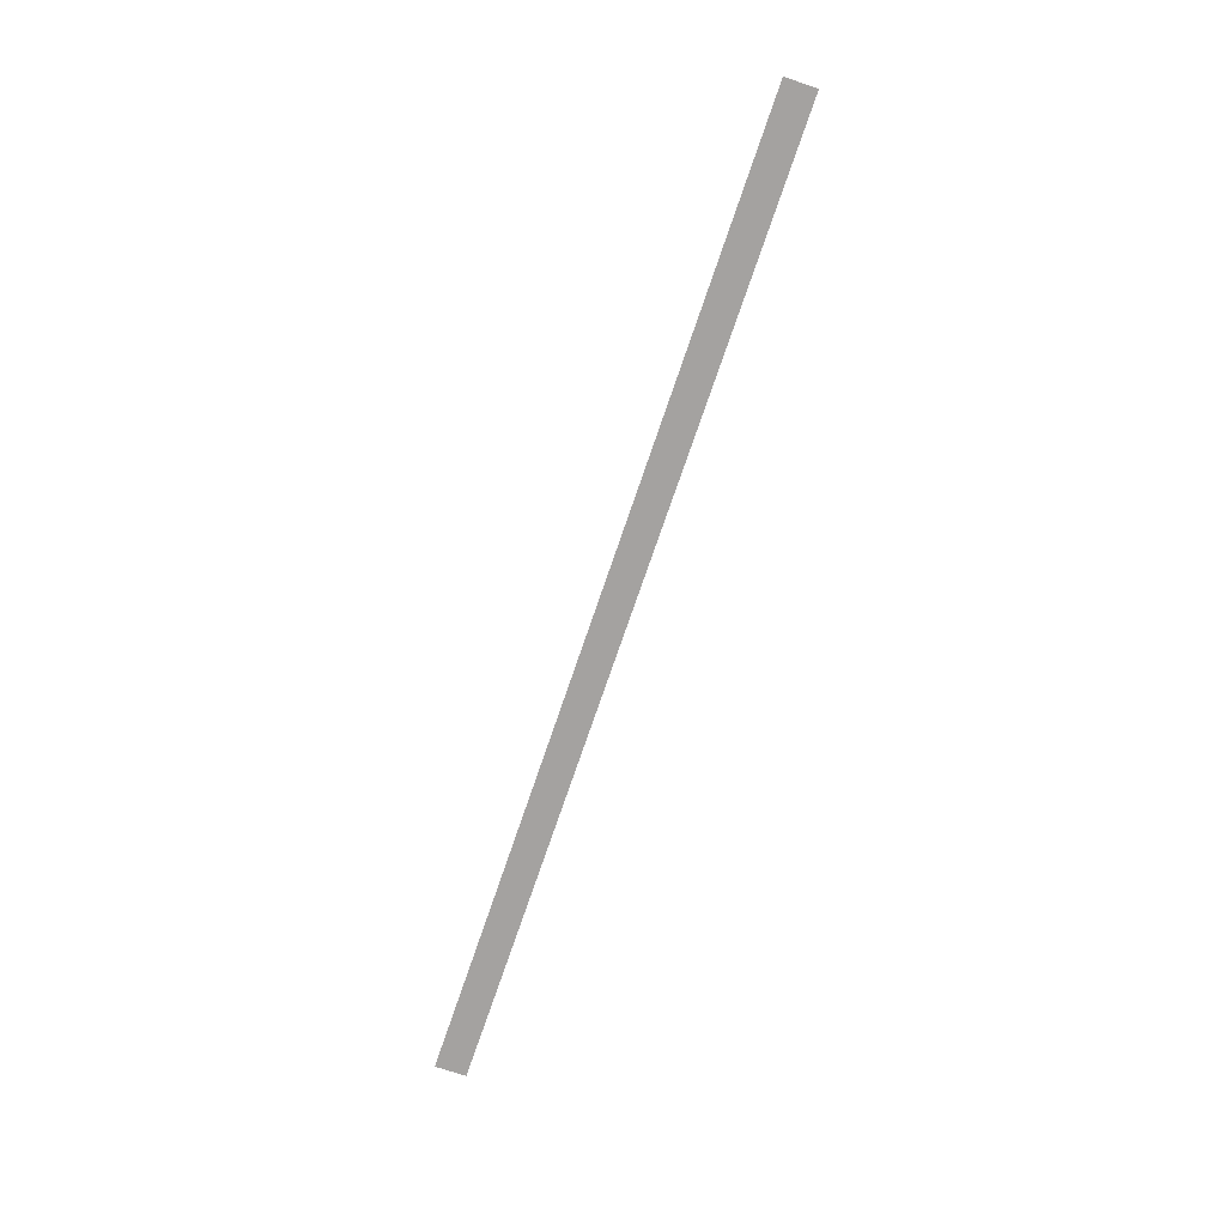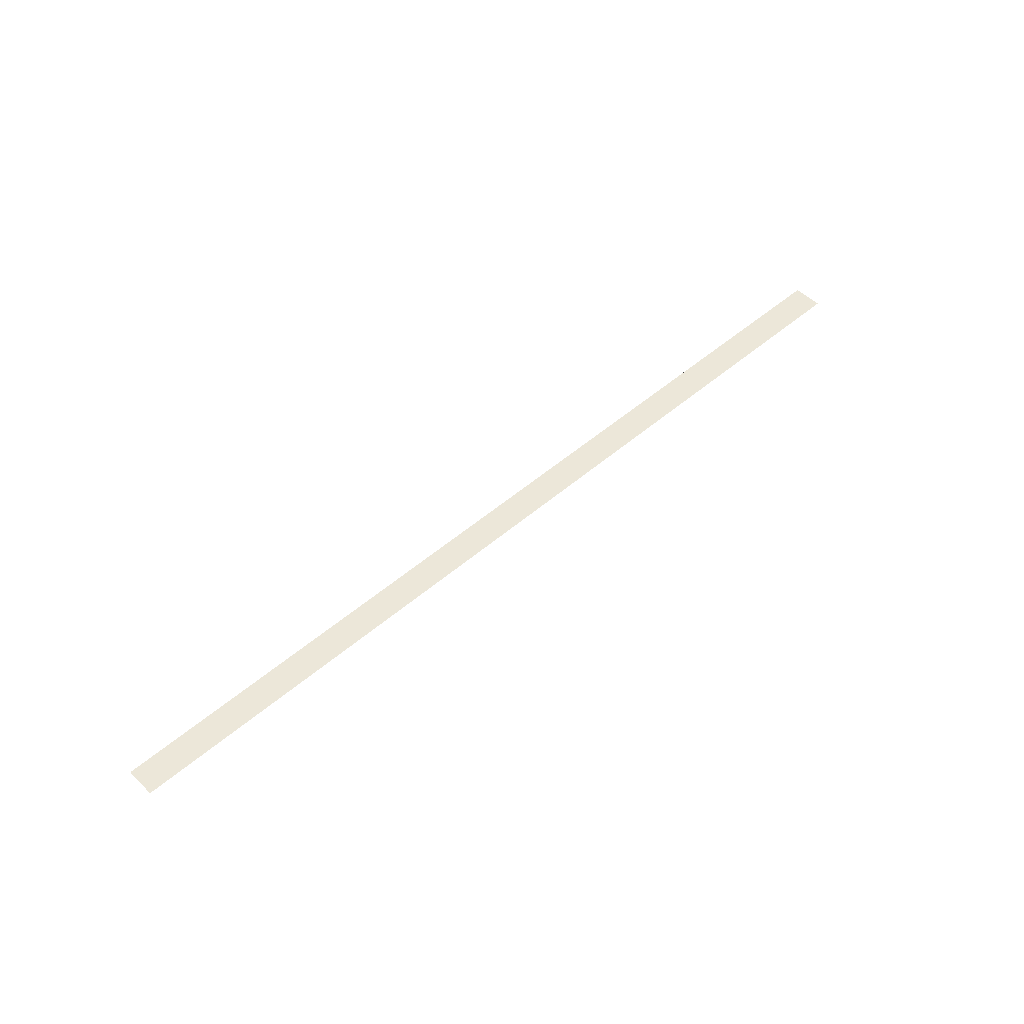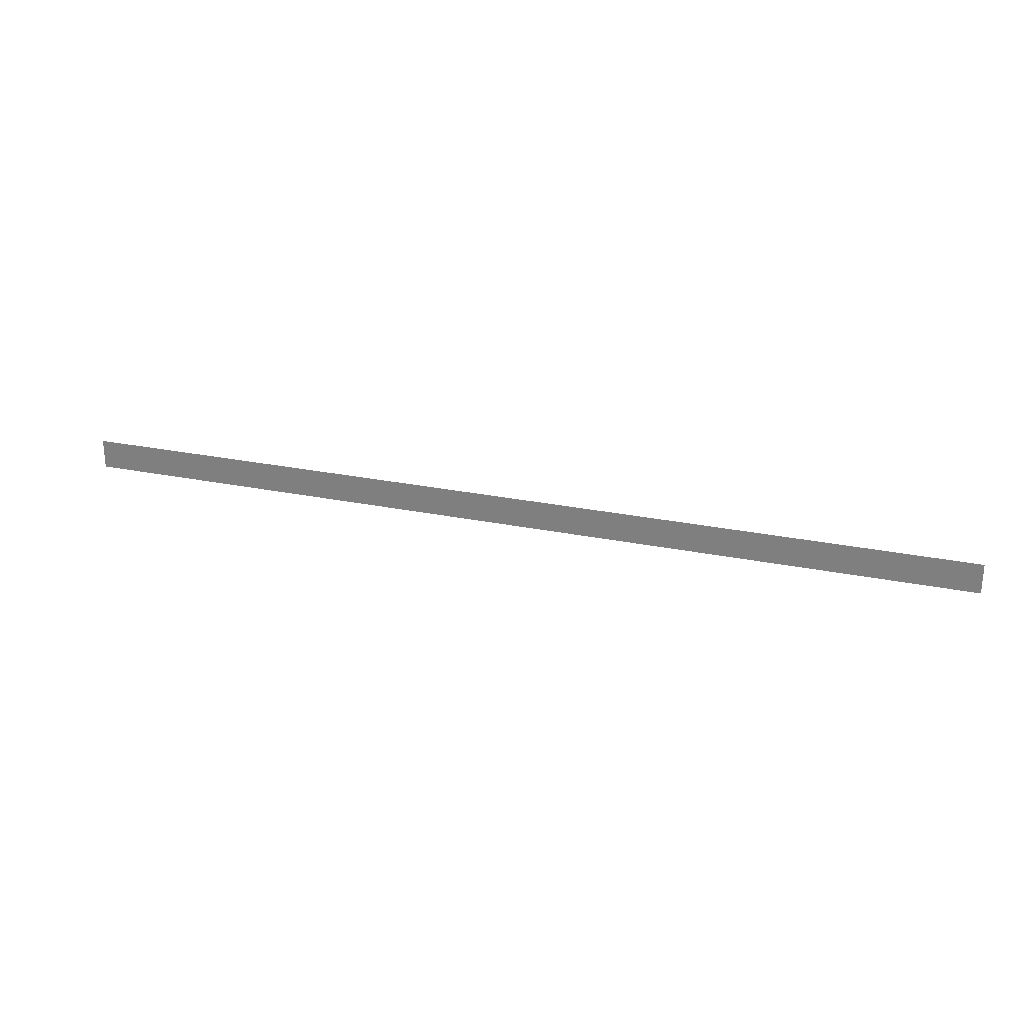
<metadata>
{"format":"obj","ext":"obj","renderer":"f3d","projection":"perspective","resolution":1024,"background":"white","views":[{"elev":-72.7,"azim":-108.7,"up":"+Y"},{"elev":50.1,"azim":136.5,"up":"+Y"},{"elev":26.1,"azim":-162.0,"up":"+Z"}]}
</metadata>
<code>
o wall_obb.102_Mesh.107
v 33.22 4.508 -106
v 34.92 4.508 -106
v 36.62 4.508 -106
v 38.32 4.508 -106
v 40.02 4.508 -106
v 41.73 4.508 -106
v 43.43 4.508 -106
v 45.13 4.508 -106
v 46.83 4.508 -106
v 31.52 4.508 -106
v 31.52 4.508 -106.5
v 33.22 4.508 -106.5
v 34.92 4.508 -106.5
v 36.62 4.508 -106.5
v 38.32 4.508 -106.5
v 40.02 4.508 -106.5
v 41.73 4.508 -106.5
v 43.43 4.508 -106.5
v 45.13 4.508 -106.5
v 46.83 4.508 -106.5
f 10 1 2 3 4 5 6 7 8 9 20 19 18 17 16 15 14 13 12 11

</code>
